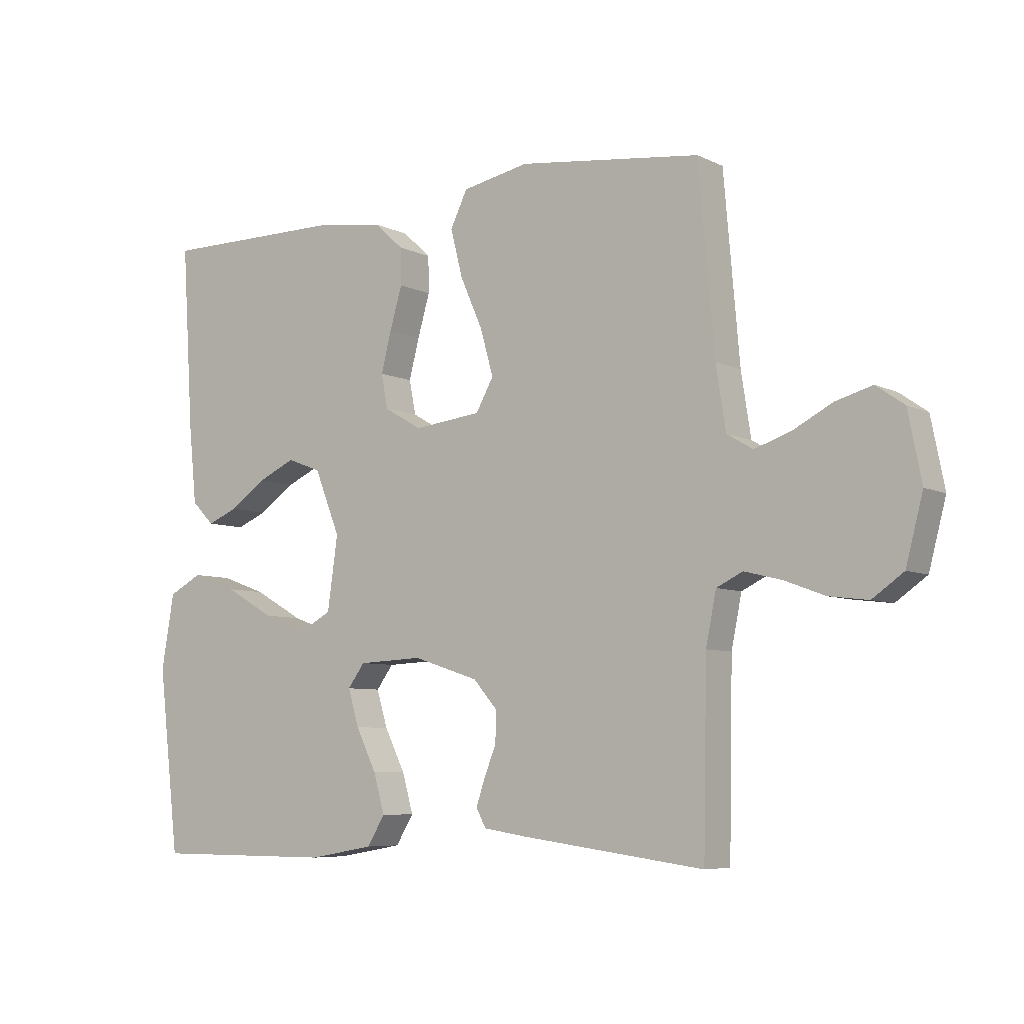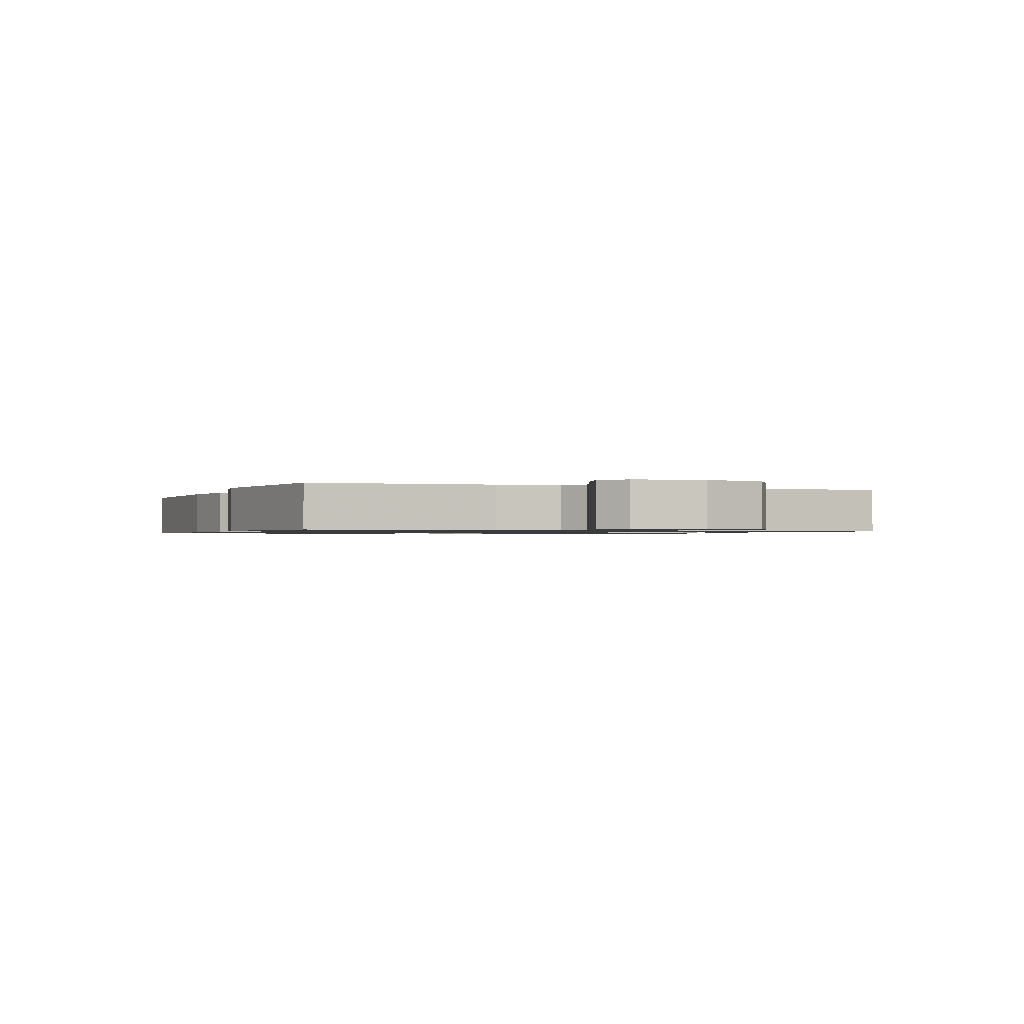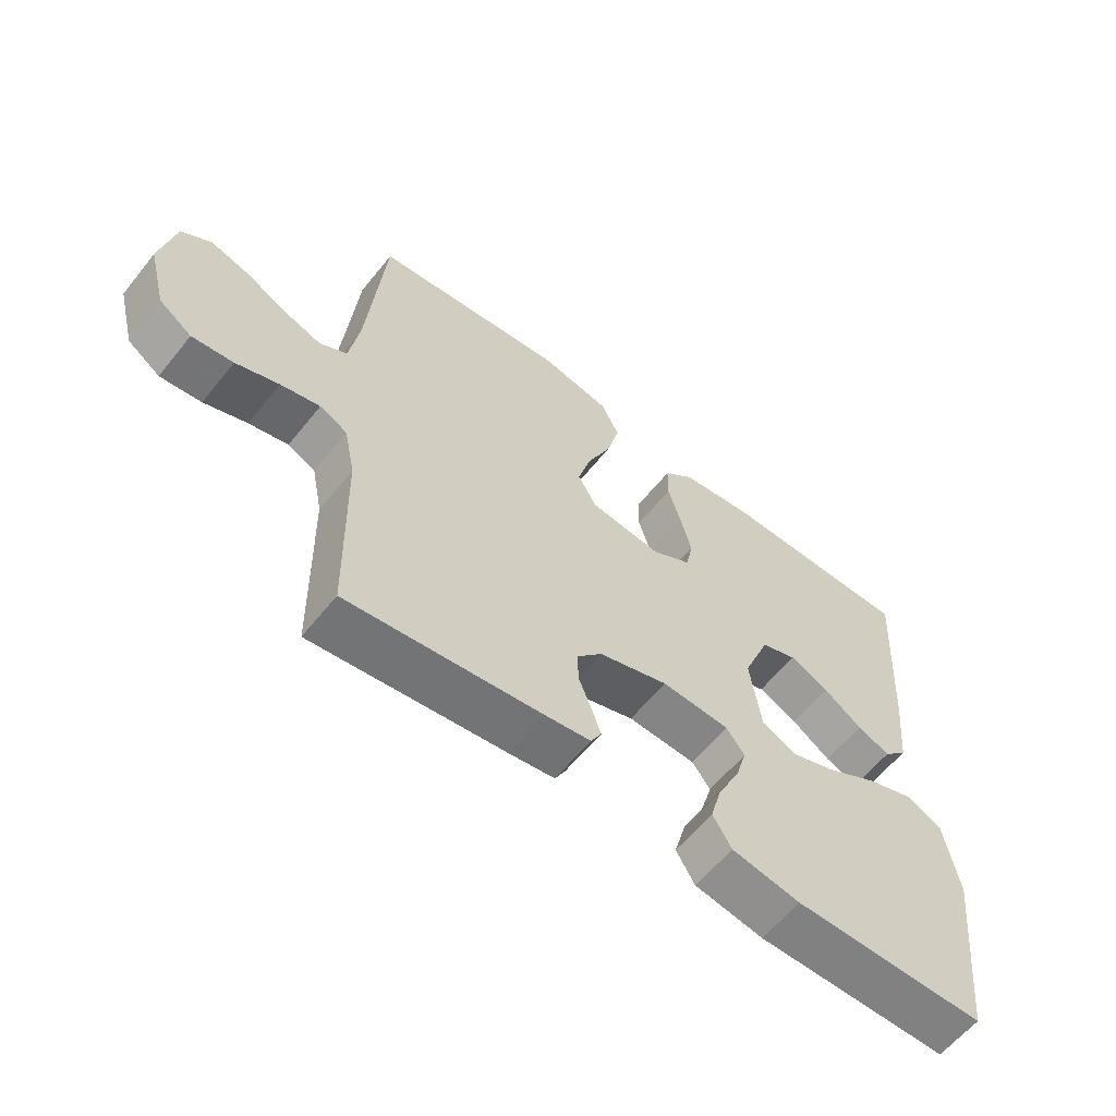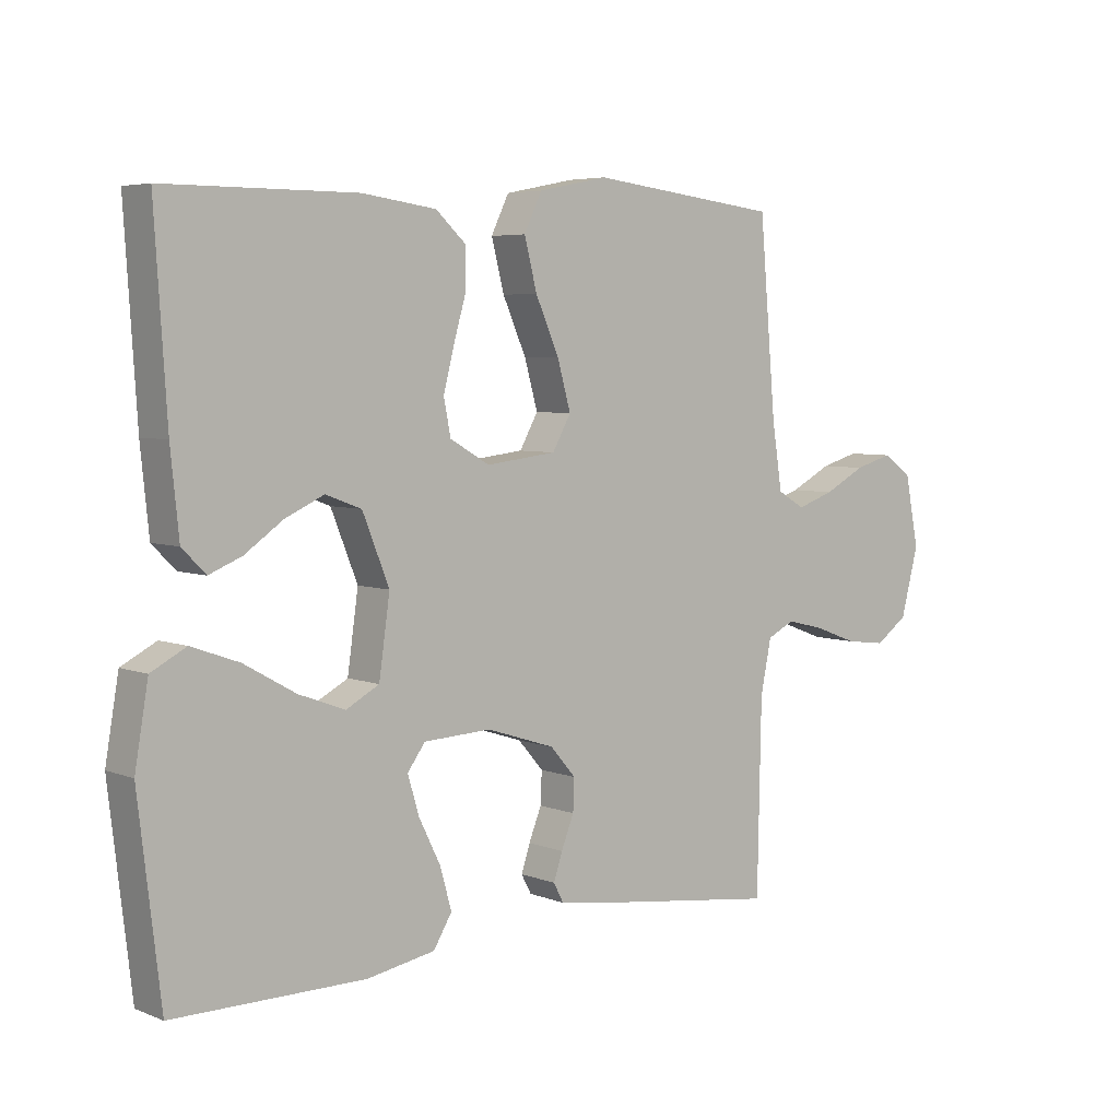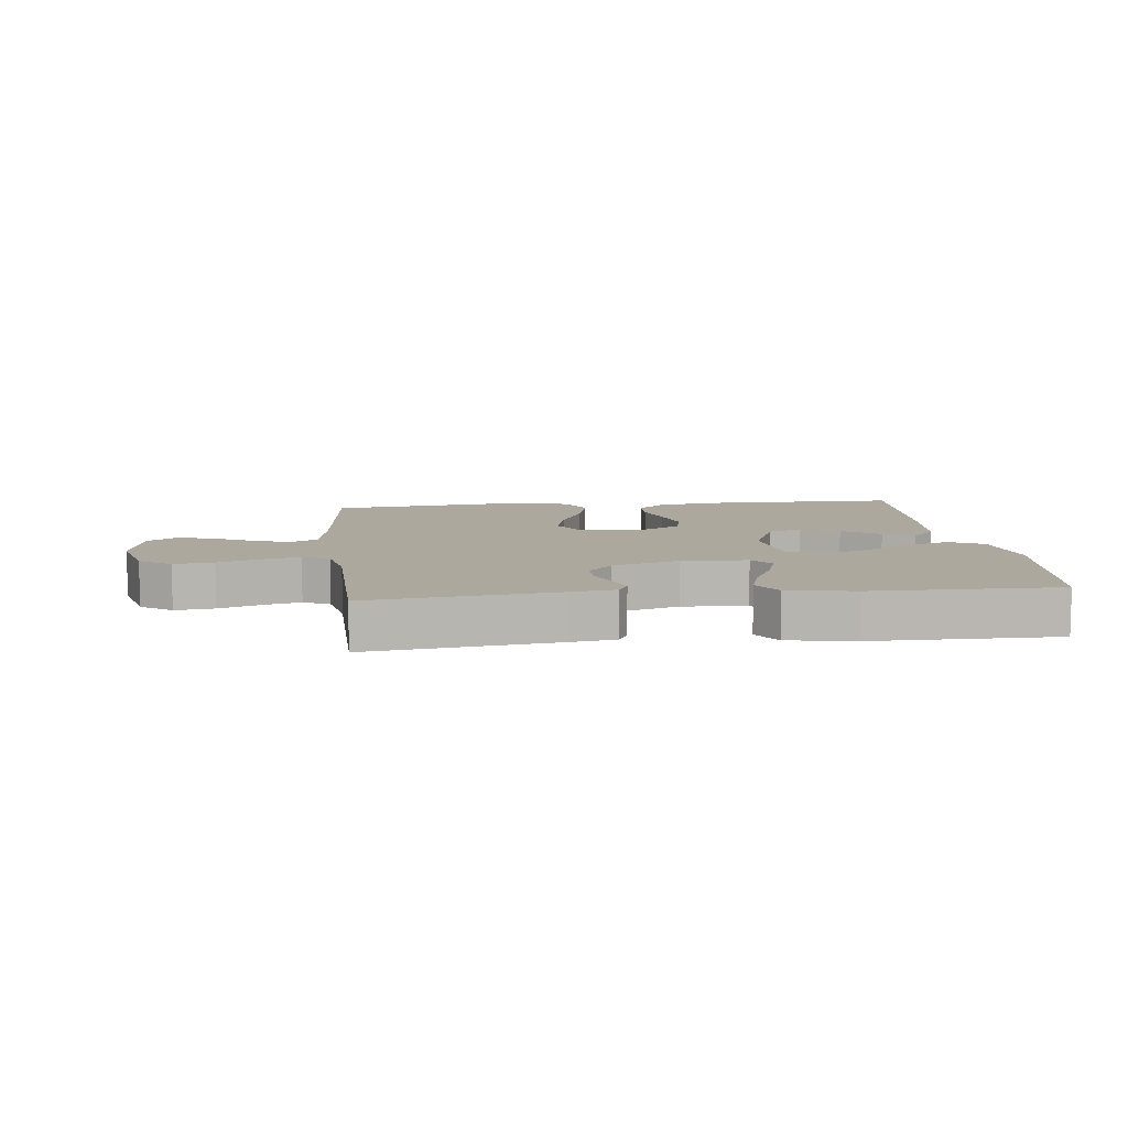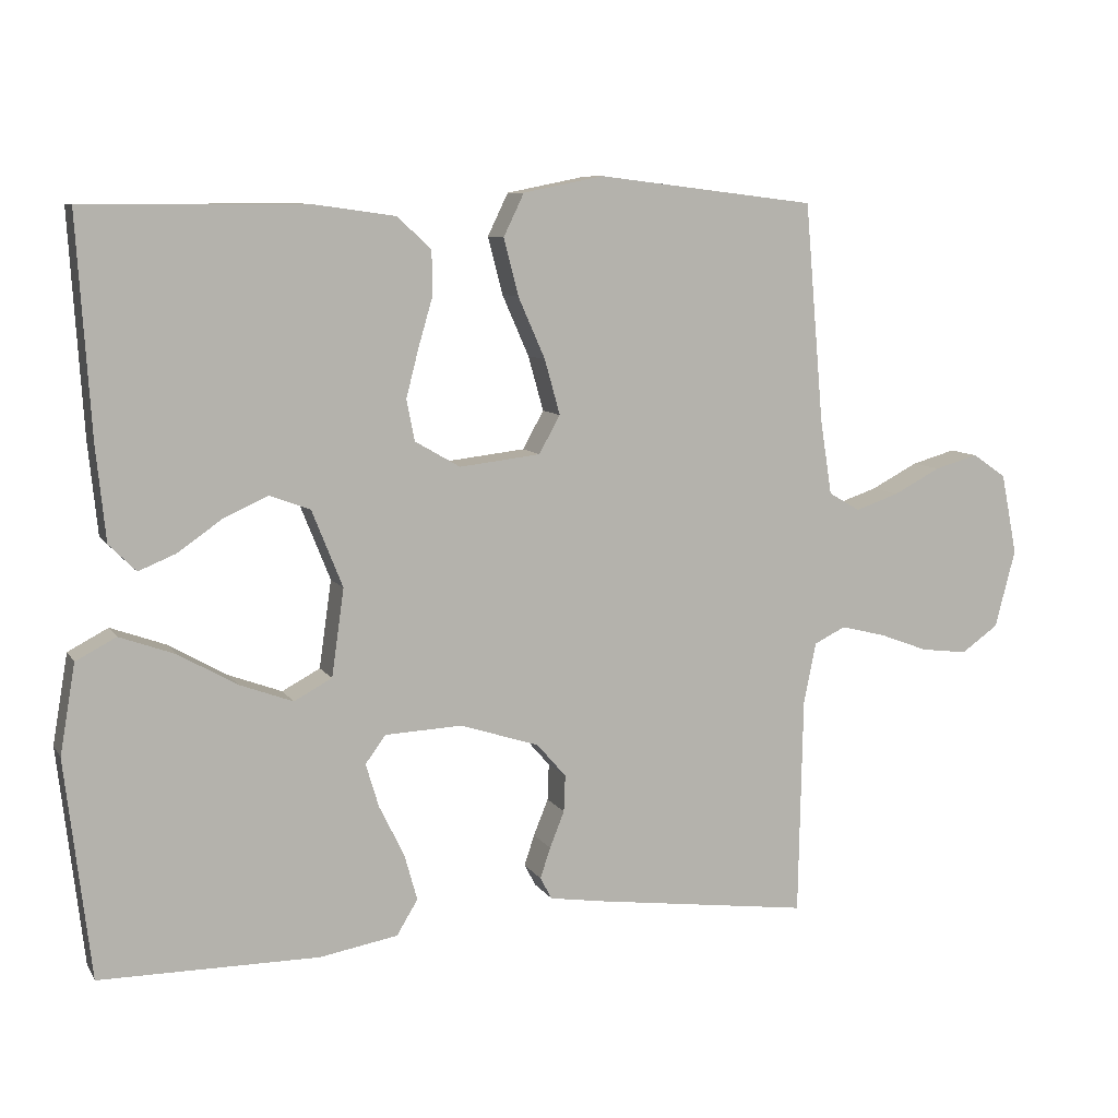
<metadata>
{"format":"obj","ext":"obj","renderer":"f3d","projection":"perspective","resolution":1024,"background":"white","views":[{"elev":-6.6,"azim":35.8,"up":"+Z"},{"elev":-1.0,"azim":67.5,"up":"+Y"},{"elev":-60.4,"azim":141.4,"up":"+Z"},{"elev":5.2,"azim":-39.9,"up":"+Z"},{"elev":8.7,"azim":173.5,"up":"+Y"},{"elev":8.5,"azim":-19.0,"up":"+Z"}]}
</metadata>
<code>
v 0.5 0.07 0.5
v 0.526 0.07 0.2
v 0.542 0.07 0.097
v 0.585 0.07 0.072
v 0.644 0.07 0.092
v 0.709 0.07 0.126
v 0.769 0.07 0.143
v 0.815 0.07 0.111
v 0.837 0.07 0
v 0.809 0.07 -0.107
v 0.758 0.07 -0.143
v 0.694 0.07 -0.135
v 0.627 0.07 -0.11
v 0.566 0.07 -0.095
v 0.523 0.07 -0.116
v 0.506 0.07 -0.2
v 0.5 0.07 -0.5
v 0.2 0.07 -0.461
v 0.128 0.07 -0.45
v 0.112 0.07 -0.42
v 0.126 0.07 -0.378
v 0.146 0.07 -0.328
v 0.148 0.07 -0.278
v 0.108 0.07 -0.232
v 0 0.07 -0.197
v -0.106 0.07 -0.202
v -0.134 0.07 -0.24
v -0.116 0.07 -0.3
v -0.082 0.07 -0.369
v -0.064 0.07 -0.433
v -0.093 0.07 -0.481
v -0.2 0.07 -0.5
v -0.5 0.07 -0.5
v -0.535 0.07 -0.2
v -0.514 0.07 -0.077
v -0.459 0.07 -0.048
v -0.384 0.07 -0.075
v -0.303 0.07 -0.121
v -0.23 0.07 -0.148
v -0.178 0.07 -0.12
v -0.161 0.07 0
v -0.203 0.07 0.105
v -0.259 0.07 0.126
v -0.32 0.07 0.098
v -0.38 0.07 0.056
v -0.431 0.07 0.035
v -0.468 0.07 0.072
v -0.481 0.07 0.2
v -0.5 0.07 0.5
v -0.2 0.07 0.5
v -0.084 0.07 0.484
v -0.037 0.07 0.441
v -0.036 0.07 0.381
v -0.056 0.07 0.312
v -0.073 0.07 0.246
v -0.062 0.07 0.19
v 0 0.07 0.154
v 0.111 0.07 0.167
v 0.14 0.07 0.219
v 0.119 0.07 0.294
v 0.082 0.07 0.378
v 0.062 0.07 0.456
v 0.09 0.07 0.514
v 0.2 0.07 0.536
v 0.5 0 0.5
v 0.526 0 0.2
v 0.542 0 0.097
v 0.585 0 0.072
v 0.644 0 0.092
v 0.709 0 0.126
v 0.769 0 0.143
v 0.815 0 0.111
v 0.837 0 0
v 0.809 0 -0.107
v 0.758 0 -0.143
v 0.694 0 -0.135
v 0.627 0 -0.11
v 0.566 0 -0.095
v 0.523 0 -0.116
v 0.506 0 -0.2
v 0.5 0 -0.5
v 0.2 0 -0.461
v 0.128 0 -0.45
v 0.112 0 -0.42
v 0.126 0 -0.378
v 0.146 0 -0.328
v 0.148 0 -0.278
v 0.108 0 -0.232
v 0 0 -0.197
v -0.106 0 -0.202
v -0.134 0 -0.24
v -0.116 0 -0.3
v -0.082 0 -0.369
v -0.064 0 -0.433
v -0.093 0 -0.481
v -0.2 0 -0.5
v -0.5 0 -0.5
v -0.535 0 -0.2
v -0.514 0 -0.077
v -0.459 0 -0.048
v -0.384 0 -0.075
v -0.303 0 -0.121
v -0.23 0 -0.148
v -0.178 0 -0.12
v -0.161 0 0
v -0.203 0 0.105
v -0.259 0 0.126
v -0.32 0 0.098
v -0.38 0 0.056
v -0.431 0 0.035
v -0.468 0 0.072
v -0.481 0 0.2
v -0.5 0 0.5
v -0.2 0 0.5
v -0.084 0 0.484
v -0.037 0 0.441
v -0.036 0 0.381
v -0.056 0 0.312
v -0.073 0 0.246
v -0.062 0 0.19
v 0 0 0.154
v 0.111 0 0.167
v 0.14 0 0.219
v 0.119 0 0.294
v 0.082 0 0.378
v 0.062 0 0.456
v 0.09 0 0.514
v 0.2 0 0.536
f 64 1 2
f 63 64 2
f 62 63 2
f 61 62 2
f 60 61 2
f 59 60 2 3
f 58 59 3 4
f 57 58 4
f 52 53 54
f 51 52 54
f 50 51 54
f 49 50 54
f 48 49 54
f 47 48 54
f 46 47 54
f 45 46 54
f 44 45 54
f 43 44 54 55
f 42 43 55 56
f 36 37 38
f 35 36 38
f 34 35 38
f 33 34 38
f 32 33 38
f 31 32 38
f 30 31 38
f 29 30 38
f 28 29 38
f 27 28 38 39
f 26 27 39 40
f 20 21 22
f 19 20 22
f 18 19 22
f 17 18 22
f 16 17 22
f 15 16 22 23
f 14 15 23 24
f 11 12 13
f 10 11 13
f 9 10 13
f 8 9 13
f 7 8 13
f 6 7 13
f 5 6 13
f 4 5 13 14
f 14 24 25
f 4 14 25
f 57 4 25
f 56 57 25
f 42 56 25
f 41 42 25
f 25 26 40 41
f 66 65 128
f 66 128 127
f 66 127 126
f 66 126 125
f 66 125 124
f 67 66 124 123
f 68 67 123 122
f 68 122 121
f 118 117 116
f 118 116 115
f 118 115 114
f 118 114 113
f 118 113 112
f 118 112 111
f 118 111 110
f 118 110 109
f 118 109 108
f 119 118 108 107
f 120 119 107 106
f 102 101 100
f 102 100 99
f 102 99 98
f 102 98 97
f 102 97 96
f 102 96 95
f 102 95 94
f 102 94 93
f 102 93 92
f 103 102 92 91
f 104 103 91 90
f 86 85 84
f 86 84 83
f 86 83 82
f 86 82 81
f 86 81 80
f 87 86 80 79
f 88 87 79 78
f 77 76 75
f 77 75 74
f 77 74 73
f 77 73 72
f 77 72 71
f 77 71 70
f 77 70 69
f 78 77 69 68
f 89 88 78
f 89 78 68
f 89 68 121
f 89 121 120
f 89 120 106
f 89 106 105
f 105 104 90 89
f 1 65 66 2
f 2 66 67 3
f 3 67 68 4
f 4 68 69 5
f 5 69 70 6
f 6 70 71 7
f 7 71 72 8
f 8 72 73 9
f 9 73 74 10
f 10 74 75 11
f 11 75 76 12
f 12 76 77 13
f 13 77 78 14
f 14 78 79 15
f 15 79 80 16
f 16 80 81 17
f 17 81 82 18
f 18 82 83 19
f 19 83 84 20
f 20 84 85 21
f 21 85 86 22
f 22 86 87 23
f 23 87 88 24
f 24 88 89 25
f 25 89 90 26
f 26 90 91 27
f 27 91 92 28
f 28 92 93 29
f 29 93 94 30
f 30 94 95 31
f 31 95 96 32
f 32 96 97 33
f 33 97 98 34
f 34 98 99 35
f 35 99 100 36
f 36 100 101 37
f 37 101 102 38
f 38 102 103 39
f 39 103 104 40
f 40 104 105 41
f 41 105 106 42
f 42 106 107 43
f 43 107 108 44
f 44 108 109 45
f 45 109 110 46
f 46 110 111 47
f 47 111 112 48
f 48 112 113 49
f 49 113 114 50
f 50 114 115 51
f 51 115 116 52
f 52 116 117 53
f 53 117 118 54
f 54 118 119 55
f 55 119 120 56
f 56 120 121 57
f 57 121 122 58
f 58 122 123 59
f 59 123 124 60
f 60 124 125 61
f 61 125 126 62
f 62 126 127 63
f 63 127 128 64
f 64 128 65 1

</code>
